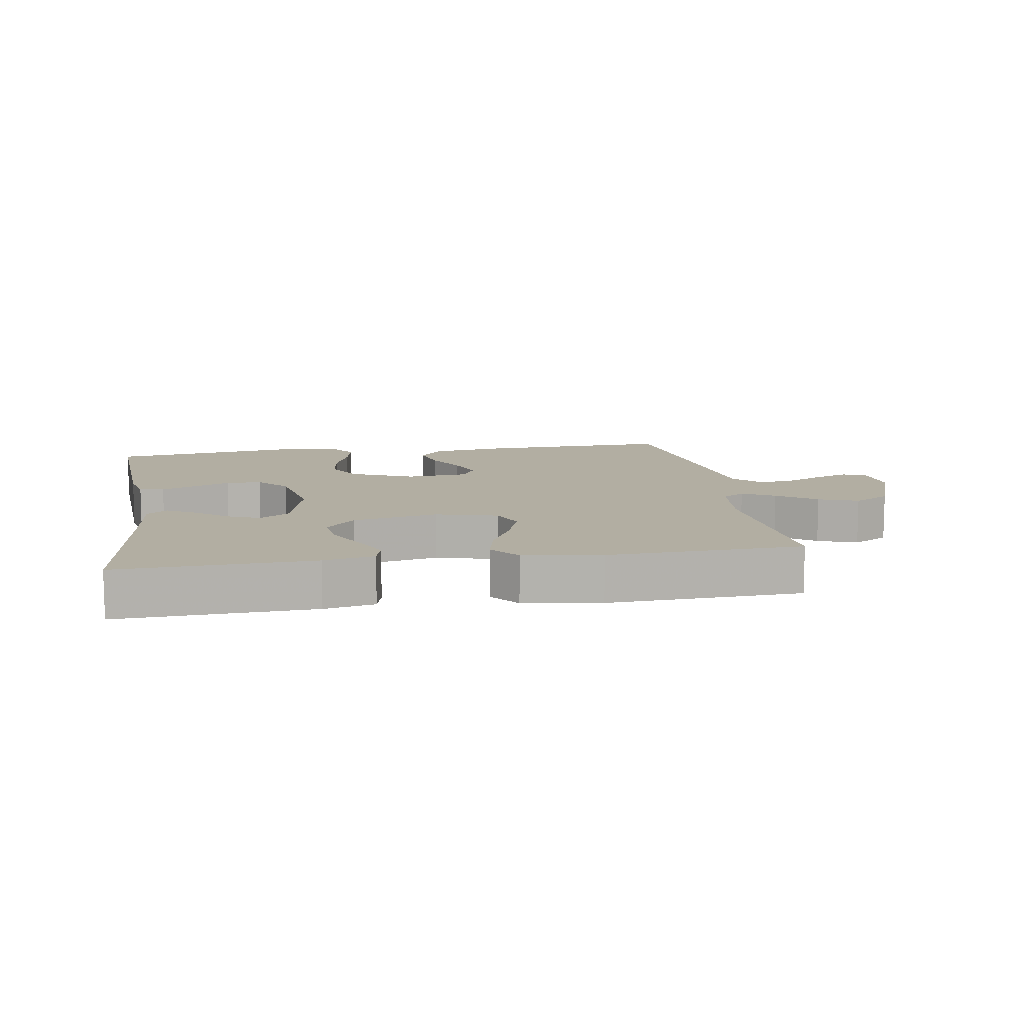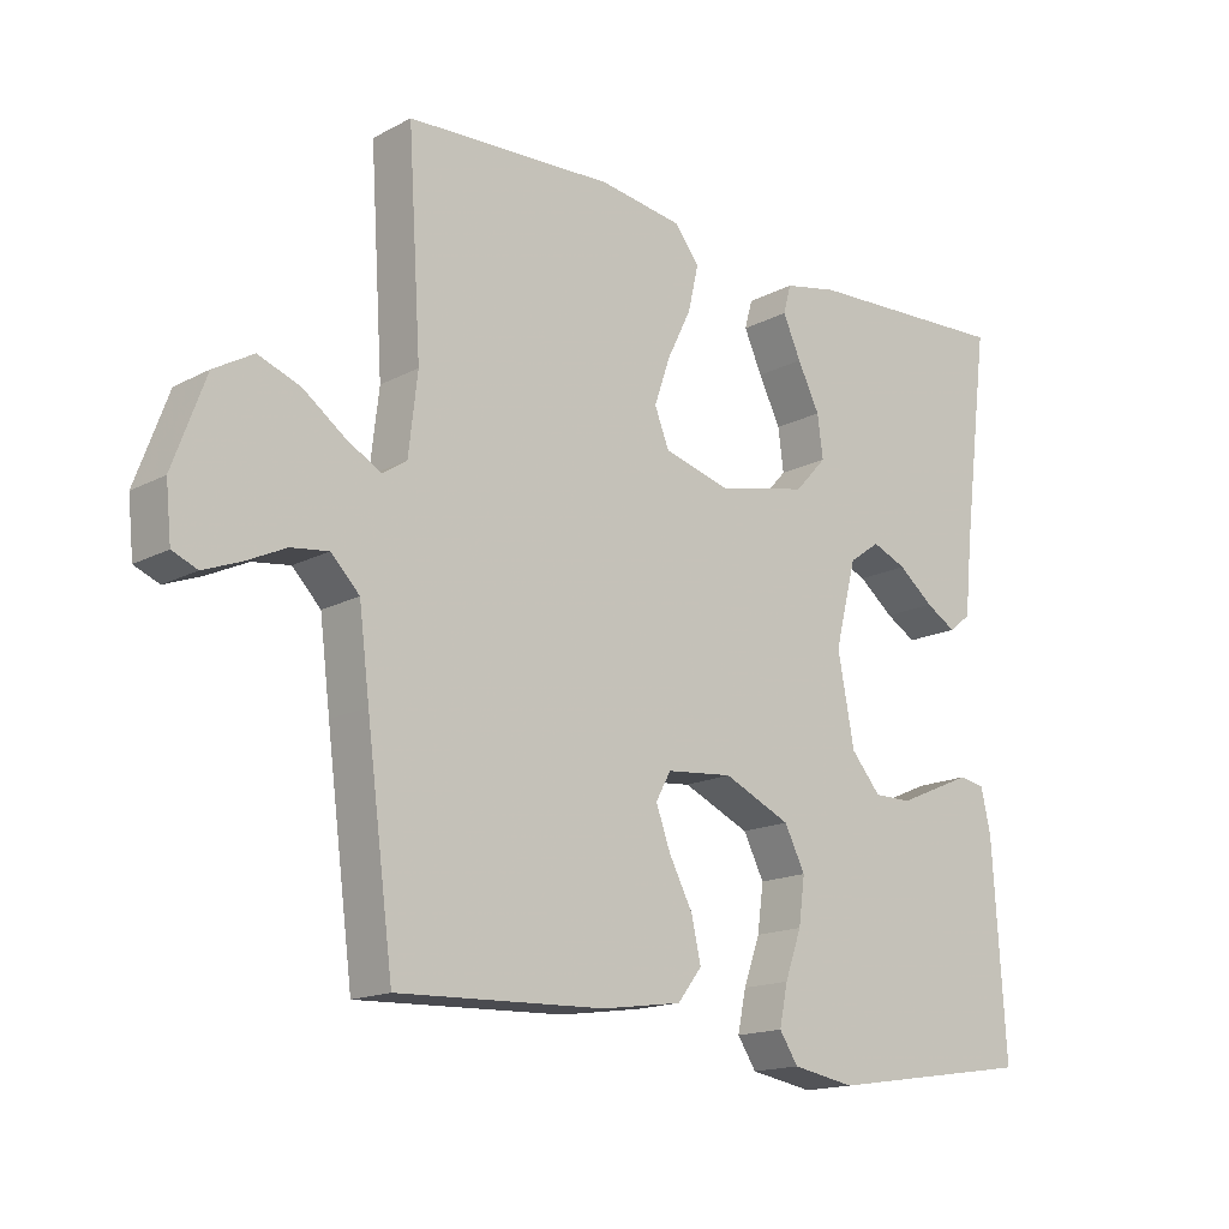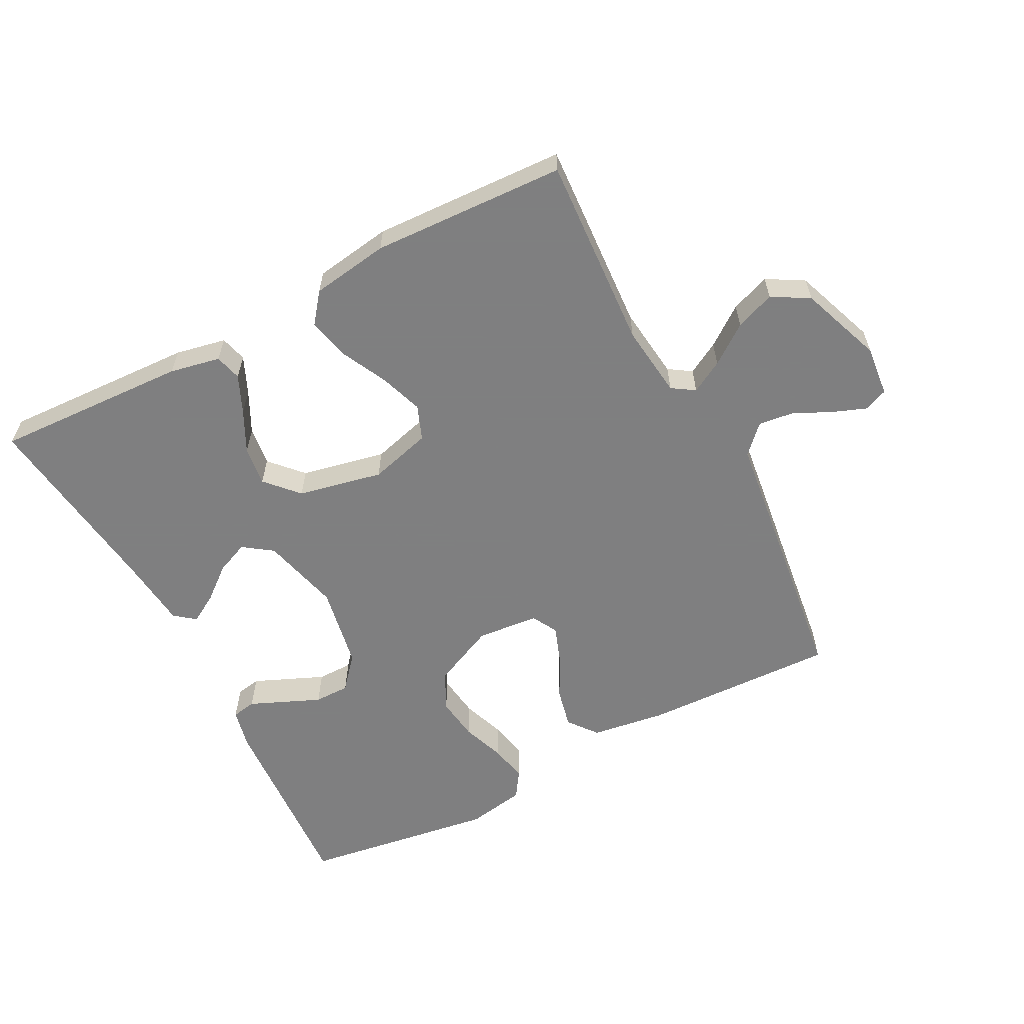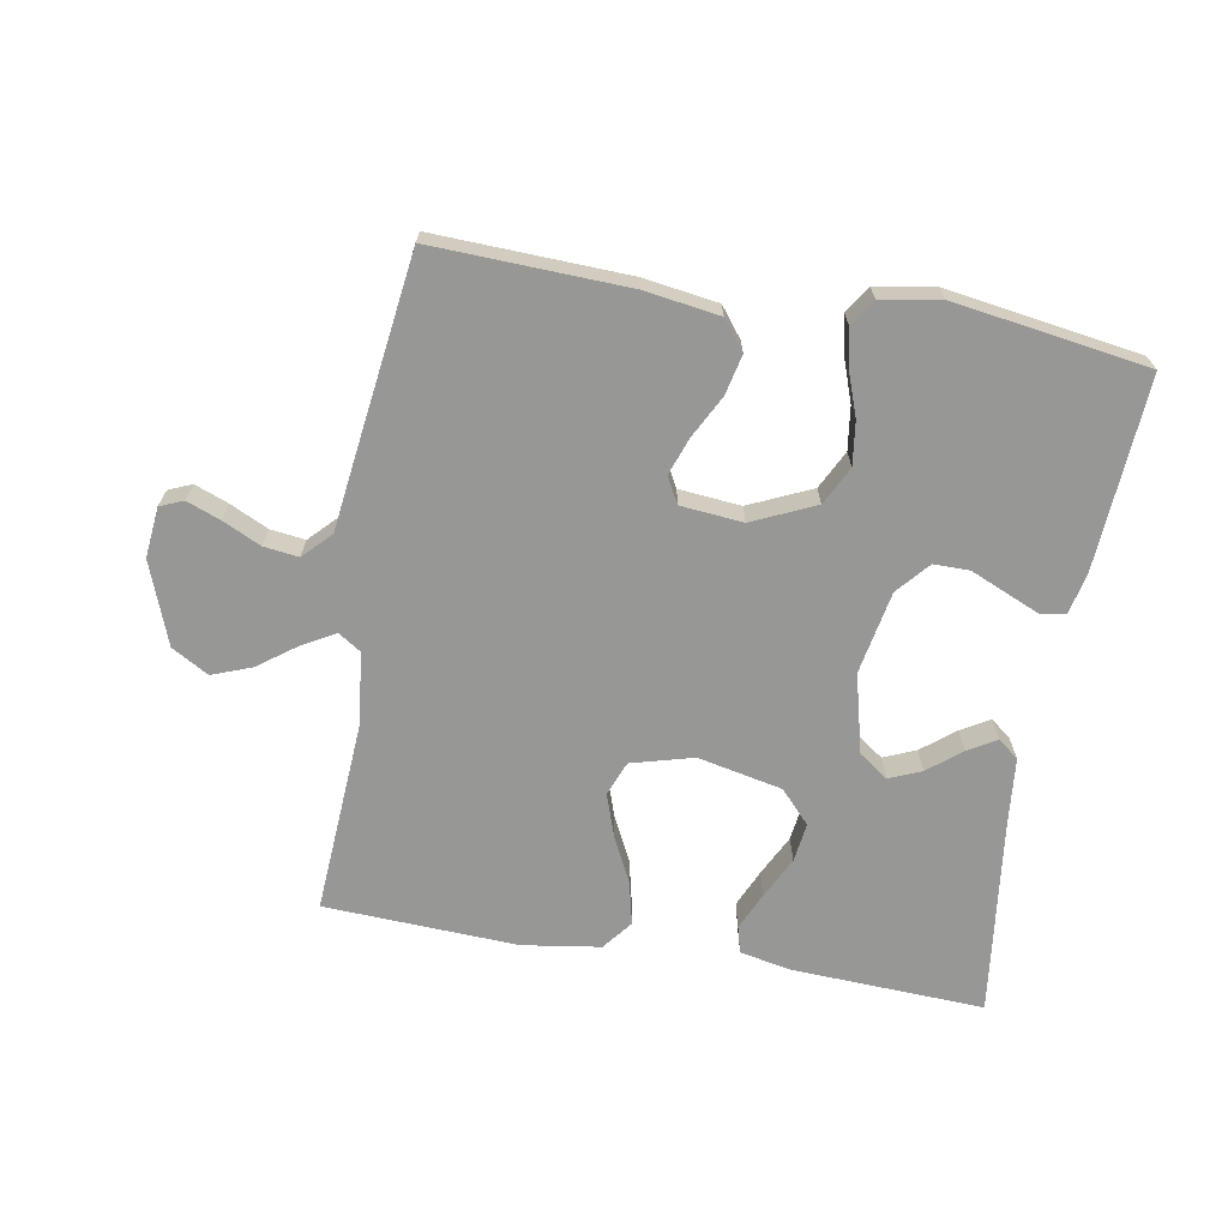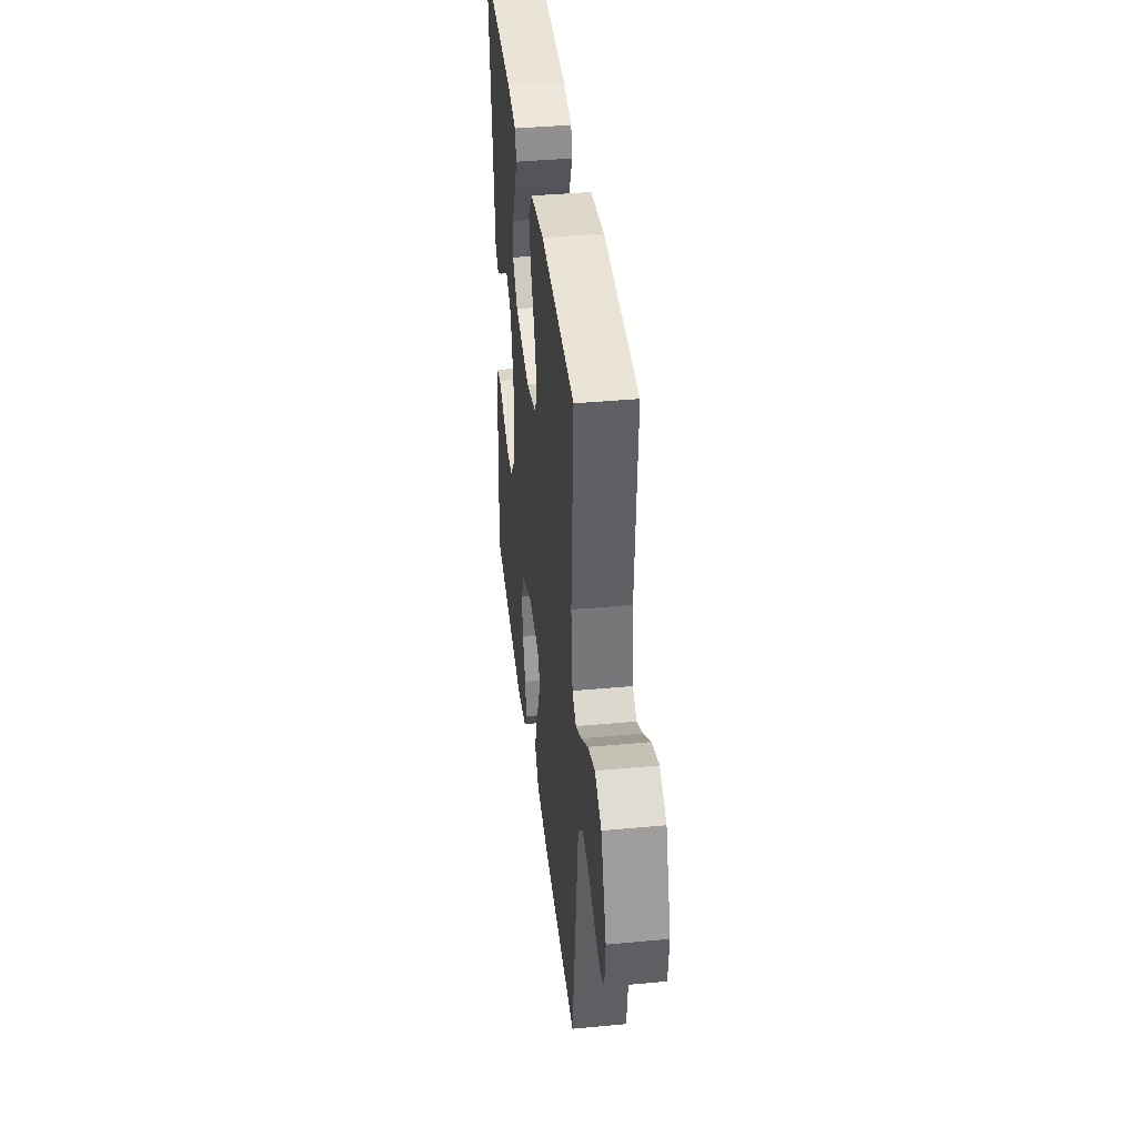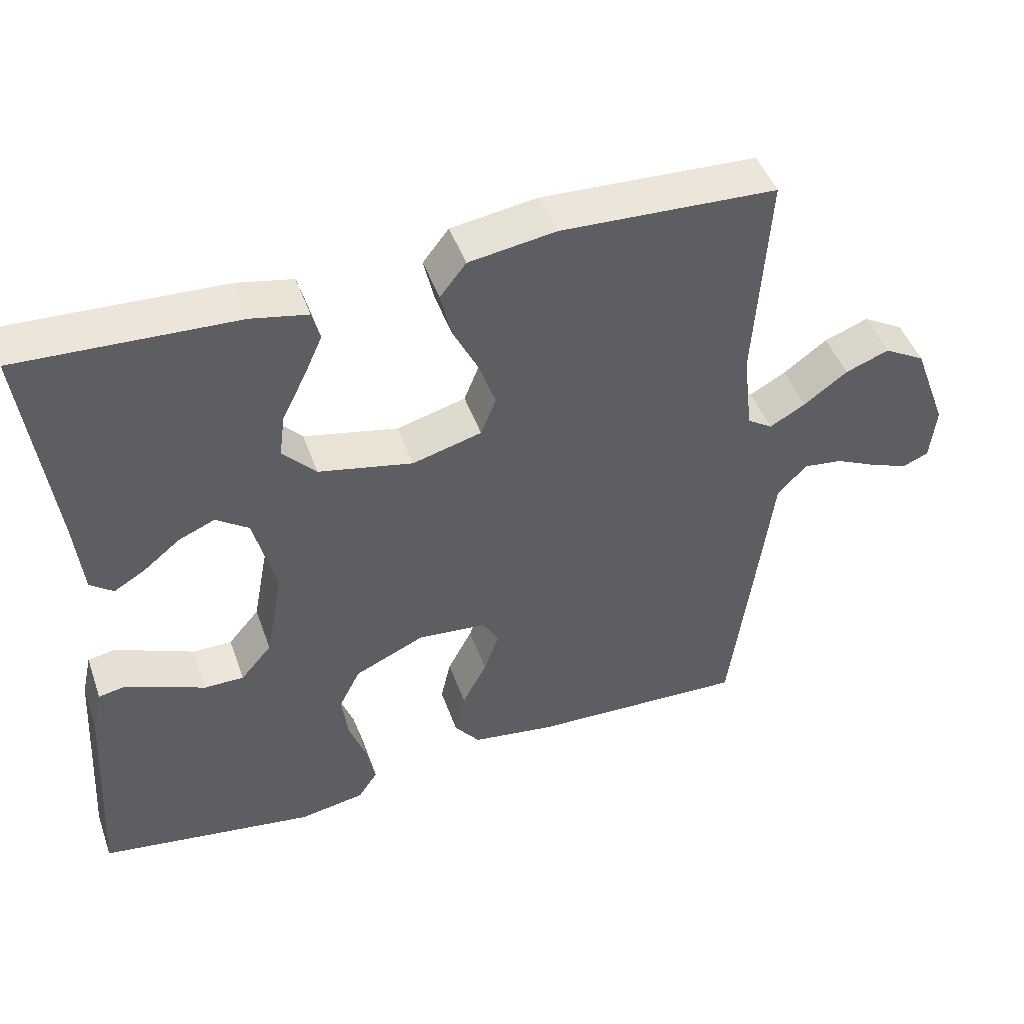
<metadata>
{"format":"obj","ext":"obj","renderer":"f3d","projection":"perspective","resolution":1024,"background":"white","views":[{"elev":10.7,"azim":-9.2,"up":"+Y"},{"elev":-15.9,"azim":137.5,"up":"+Z"},{"elev":-59.9,"azim":27.7,"up":"+Y"},{"elev":-68.1,"azim":170.1,"up":"+Y"},{"elev":39.8,"azim":83.4,"up":"+Z"},{"elev":46.8,"azim":-19.2,"up":"+Z"}]}
</metadata>
<code>
v 0.5 0.07 -0.5
v 0.2 0.07 -0.489
v 0.084 0.07 -0.472
v 0.049 0.07 -0.427
v 0.063 0.07 -0.365
v 0.097 0.07 -0.3
v 0.118 0.07 -0.242
v 0.096 0.07 -0.202
v 0 0.07 -0.193
v -0.097 0.07 -0.237
v -0.127 0.07 -0.296
v -0.118 0.07 -0.363
v -0.094 0.07 -0.43
v -0.082 0.07 -0.488
v -0.109 0.07 -0.529
v -0.2 0.07 -0.545
v -0.5 0.07 -0.5
v -0.481 0.07 -0.2
v -0.467 0.07 -0.138
v -0.429 0.07 -0.131
v -0.378 0.07 -0.153
v -0.32 0.07 -0.178
v -0.265 0.07 -0.178
v -0.222 0.07 -0.128
v -0.198 0.07 0
v -0.229 0.07 0.122
v -0.274 0.07 0.154
v -0.324 0.07 0.133
v -0.375 0.07 0.092
v -0.419 0.07 0.066
v -0.451 0.07 0.091
v -0.462 0.07 0.2
v -0.5 0.07 0.5
v -0.2 0.07 0.486
v -0.122 0.07 0.47
v -0.111 0.07 0.429
v -0.137 0.07 0.371
v -0.169 0.07 0.307
v -0.177 0.07 0.246
v -0.131 0.07 0.196
v 0 0.07 0.168
v 0.096 0.07 0.194
v 0.117 0.07 0.247
v 0.094 0.07 0.314
v 0.059 0.07 0.385
v 0.044 0.07 0.45
v 0.08 0.07 0.496
v 0.2 0.07 0.514
v 0.5 0.07 0.5
v 0.481 0.07 0.2
v 0.494 0.07 0.088
v 0.529 0.07 0.065
v 0.579 0.07 0.093
v 0.639 0.07 0.137
v 0.7 0.07 0.16
v 0.757 0.07 0.127
v 0.804 0.07 0
v 0.796 0.07 -0.078
v 0.76 0.07 -0.093
v 0.708 0.07 -0.073
v 0.649 0.07 -0.045
v 0.595 0.07 -0.038
v 0.554 0.07 -0.08
v 0.539 0.07 -0.2
v 0.5 0 -0.5
v 0.2 0 -0.489
v 0.084 0 -0.472
v 0.049 0 -0.427
v 0.063 0 -0.365
v 0.097 0 -0.3
v 0.118 0 -0.242
v 0.096 0 -0.202
v 0 0 -0.193
v -0.097 0 -0.237
v -0.127 0 -0.296
v -0.118 0 -0.363
v -0.094 0 -0.43
v -0.082 0 -0.488
v -0.109 0 -0.529
v -0.2 0 -0.545
v -0.5 0 -0.5
v -0.481 0 -0.2
v -0.467 0 -0.138
v -0.429 0 -0.131
v -0.378 0 -0.153
v -0.32 0 -0.178
v -0.265 0 -0.178
v -0.222 0 -0.128
v -0.198 0 0
v -0.229 0 0.122
v -0.274 0 0.154
v -0.324 0 0.133
v -0.375 0 0.092
v -0.419 0 0.066
v -0.451 0 0.091
v -0.462 0 0.2
v -0.5 0 0.5
v -0.2 0 0.486
v -0.122 0 0.47
v -0.111 0 0.429
v -0.137 0 0.371
v -0.169 0 0.307
v -0.177 0 0.246
v -0.131 0 0.196
v 0 0 0.168
v 0.096 0 0.194
v 0.117 0 0.247
v 0.094 0 0.314
v 0.059 0 0.385
v 0.044 0 0.45
v 0.08 0 0.496
v 0.2 0 0.514
v 0.5 0 0.5
v 0.481 0 0.2
v 0.494 0 0.088
v 0.529 0 0.065
v 0.579 0 0.093
v 0.639 0 0.137
v 0.7 0 0.16
v 0.757 0 0.127
v 0.804 0 0
v 0.796 0 -0.078
v 0.76 0 -0.093
v 0.708 0 -0.073
v 0.649 0 -0.045
v 0.595 0 -0.038
v 0.554 0 -0.08
v 0.539 0 -0.2
f 63 64 1 2
f 58 59 60 61
f 56 57 58 61
f 56 61 62
f 53 54 55 56
f 52 53 56 62
f 51 52 62 63
f 47 48 49 50
f 47 50 51
f 44 45 46 47
f 43 44 47 51
f 42 43 51 63
f 35 36 37 38
f 33 34 35 38
f 32 33 38 39
f 28 29 30 31
f 27 28 31 32
f 18 19 20 21
f 18 21 22
f 17 18 22 23
f 12 13 14 15
f 11 12 15 16
f 3 4 5 6
f 3 6 7
f 2 3 7
f 41 42 63 2
f 27 32 39 40
f 26 27 40 41
f 25 26 41
f 24 25 41
f 16 17 23 24
f 11 16 24 41
f 10 11 41
f 9 10 41
f 8 9 41
f 7 8 41
f 2 7 41
f 66 65 128 127
f 125 124 123 122
f 125 122 121 120
f 126 125 120
f 120 119 118 117
f 126 120 117 116
f 127 126 116 115
f 114 113 112 111
f 115 114 111
f 111 110 109 108
f 115 111 108 107
f 127 115 107 106
f 102 101 100 99
f 102 99 98 97
f 103 102 97 96
f 95 94 93 92
f 96 95 92 91
f 85 84 83 82
f 86 85 82
f 87 86 82 81
f 79 78 77 76
f 80 79 76 75
f 70 69 68 67
f 71 70 67
f 71 67 66
f 66 127 106 105
f 104 103 96 91
f 105 104 91 90
f 105 90 89
f 105 89 88
f 88 87 81 80
f 105 88 80 75
f 105 75 74
f 105 74 73
f 105 73 72
f 105 72 71
f 105 71 66
f 1 65 66 2
f 2 66 67 3
f 3 67 68 4
f 4 68 69 5
f 5 69 70 6
f 6 70 71 7
f 7 71 72 8
f 8 72 73 9
f 9 73 74 10
f 10 74 75 11
f 11 75 76 12
f 12 76 77 13
f 13 77 78 14
f 14 78 79 15
f 15 79 80 16
f 16 80 81 17
f 17 81 82 18
f 18 82 83 19
f 19 83 84 20
f 20 84 85 21
f 21 85 86 22
f 22 86 87 23
f 23 87 88 24
f 24 88 89 25
f 25 89 90 26
f 26 90 91 27
f 27 91 92 28
f 28 92 93 29
f 29 93 94 30
f 30 94 95 31
f 31 95 96 32
f 32 96 97 33
f 33 97 98 34
f 34 98 99 35
f 35 99 100 36
f 36 100 101 37
f 37 101 102 38
f 38 102 103 39
f 39 103 104 40
f 40 104 105 41
f 41 105 106 42
f 42 106 107 43
f 43 107 108 44
f 44 108 109 45
f 45 109 110 46
f 46 110 111 47
f 47 111 112 48
f 48 112 113 49
f 49 113 114 50
f 50 114 115 51
f 51 115 116 52
f 52 116 117 53
f 53 117 118 54
f 54 118 119 55
f 55 119 120 56
f 56 120 121 57
f 57 121 122 58
f 58 122 123 59
f 59 123 124 60
f 60 124 125 61
f 61 125 126 62
f 62 126 127 63
f 63 127 128 64
f 64 128 65 1

</code>
